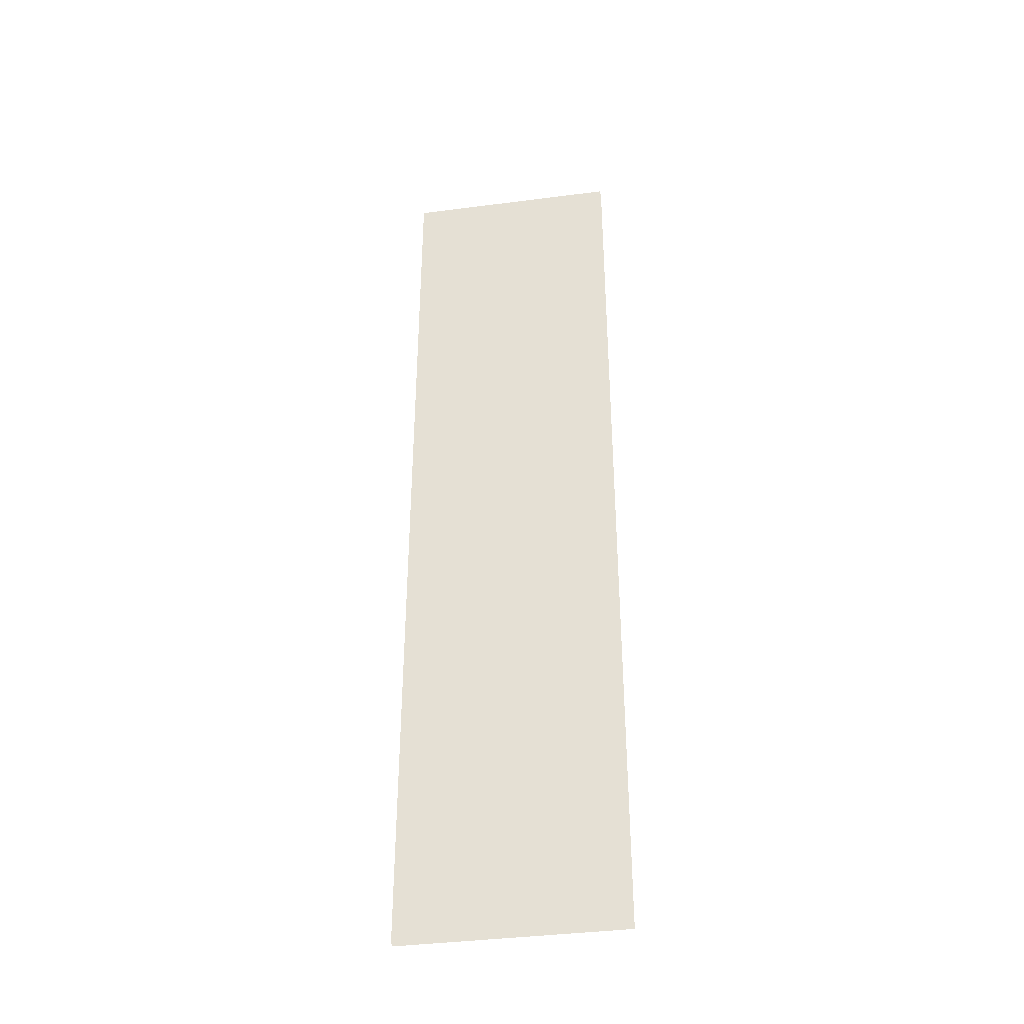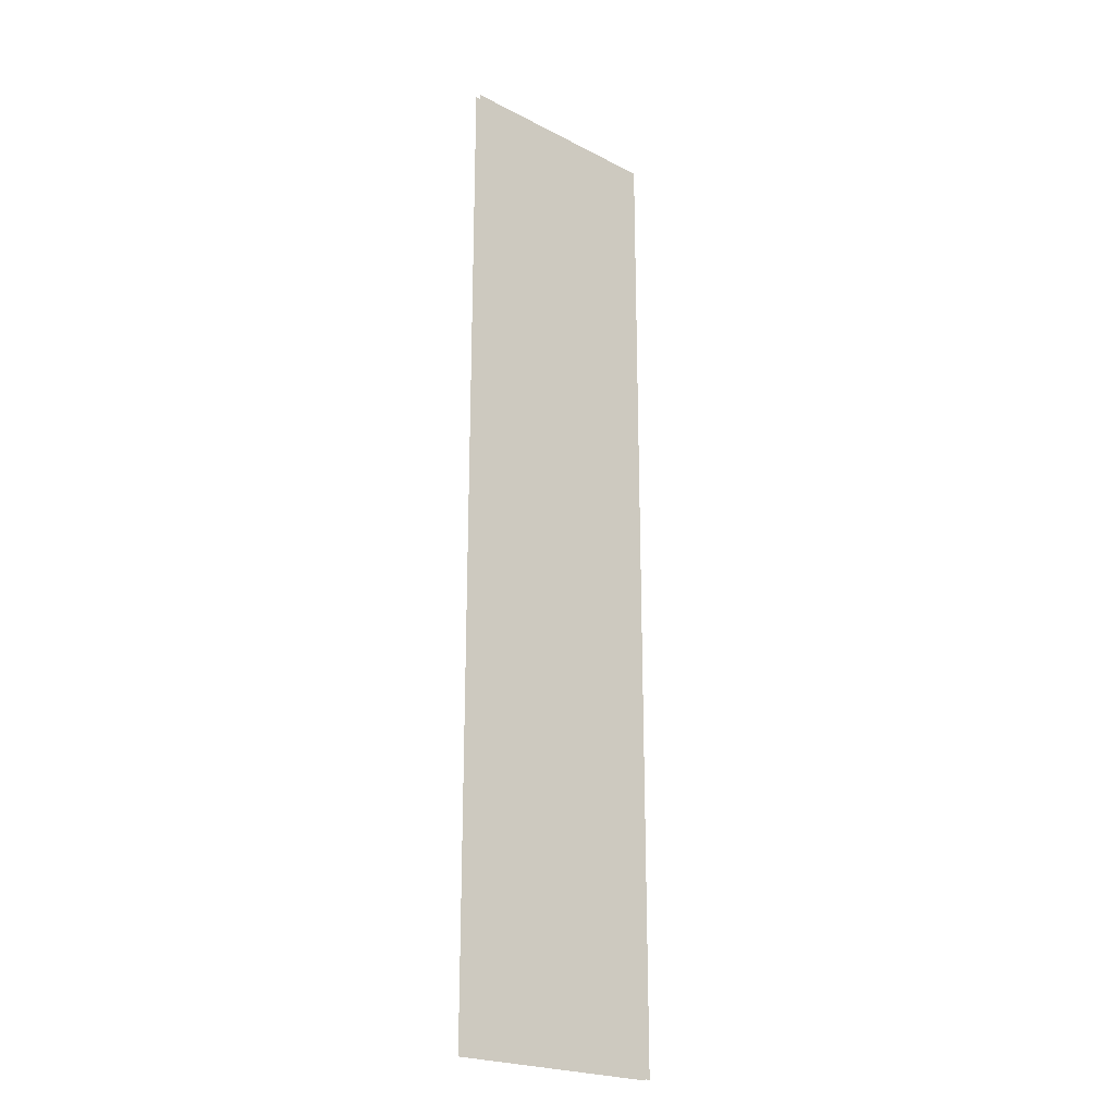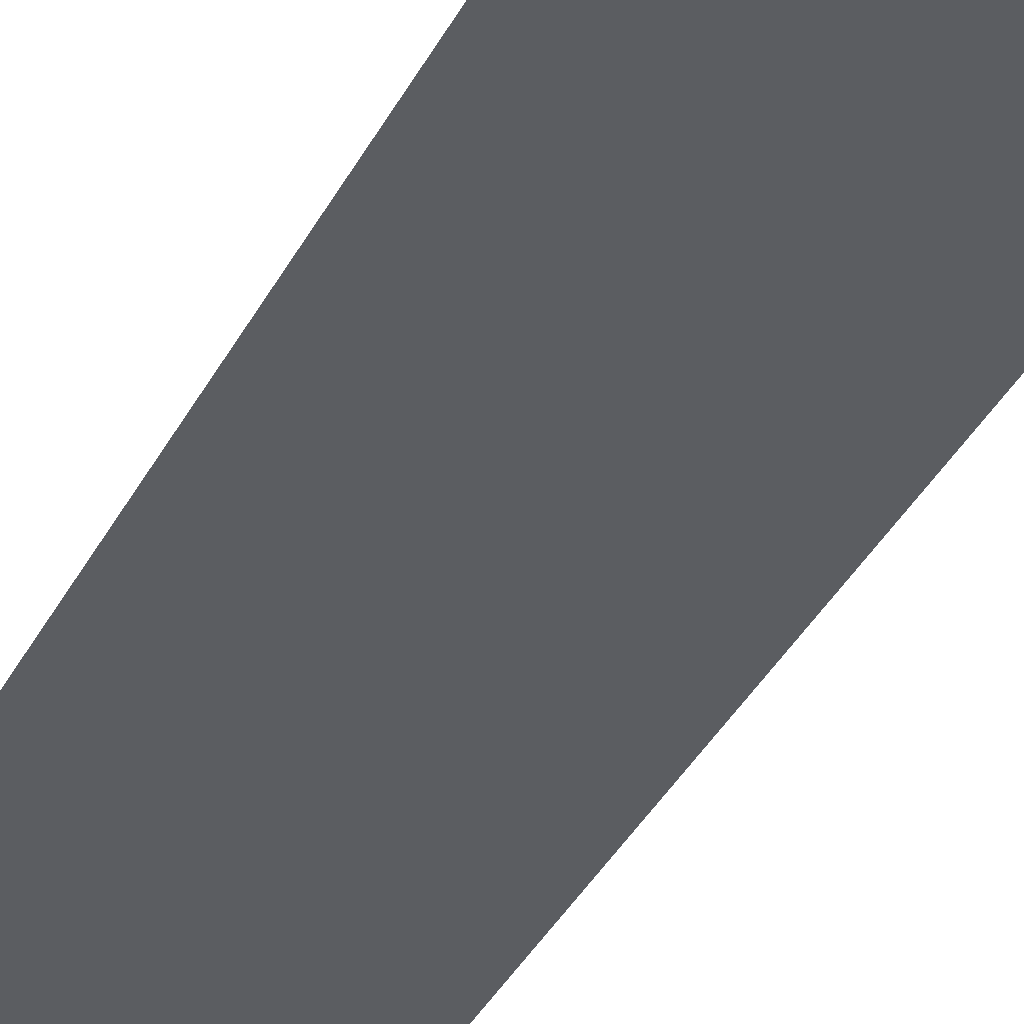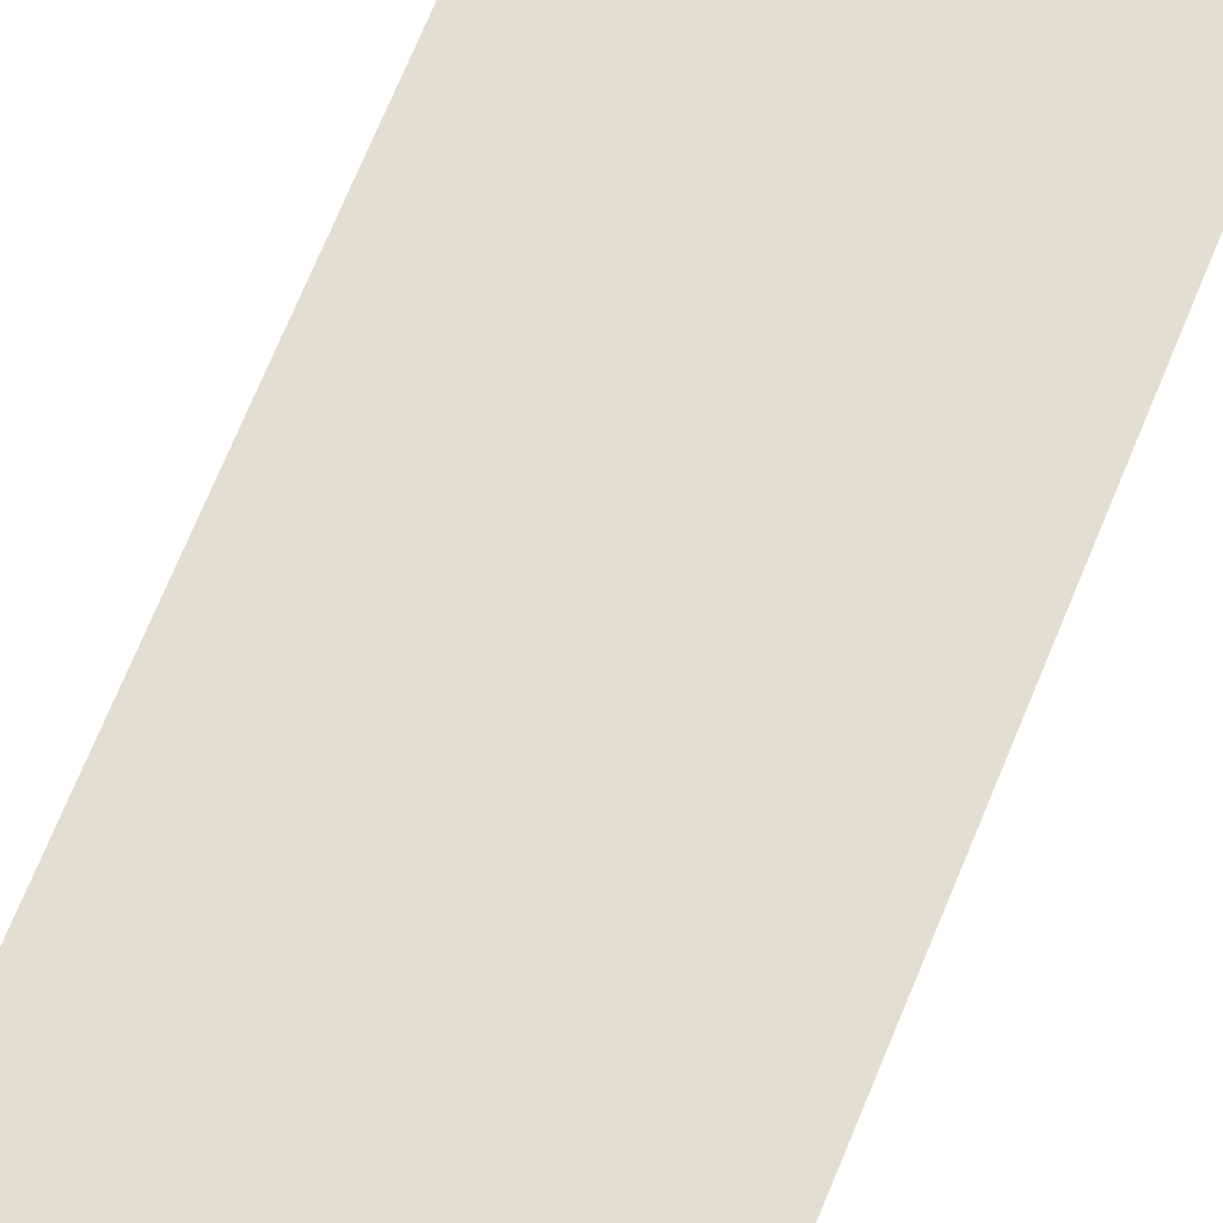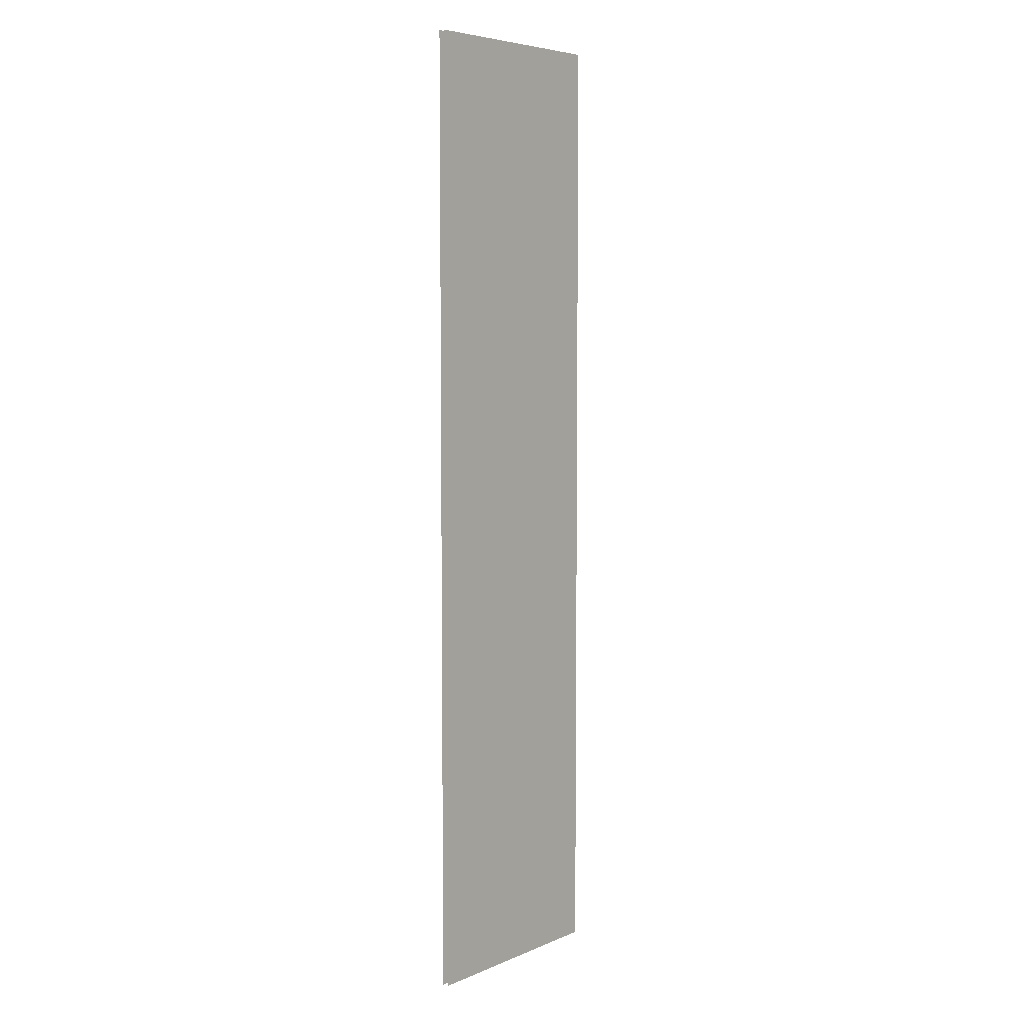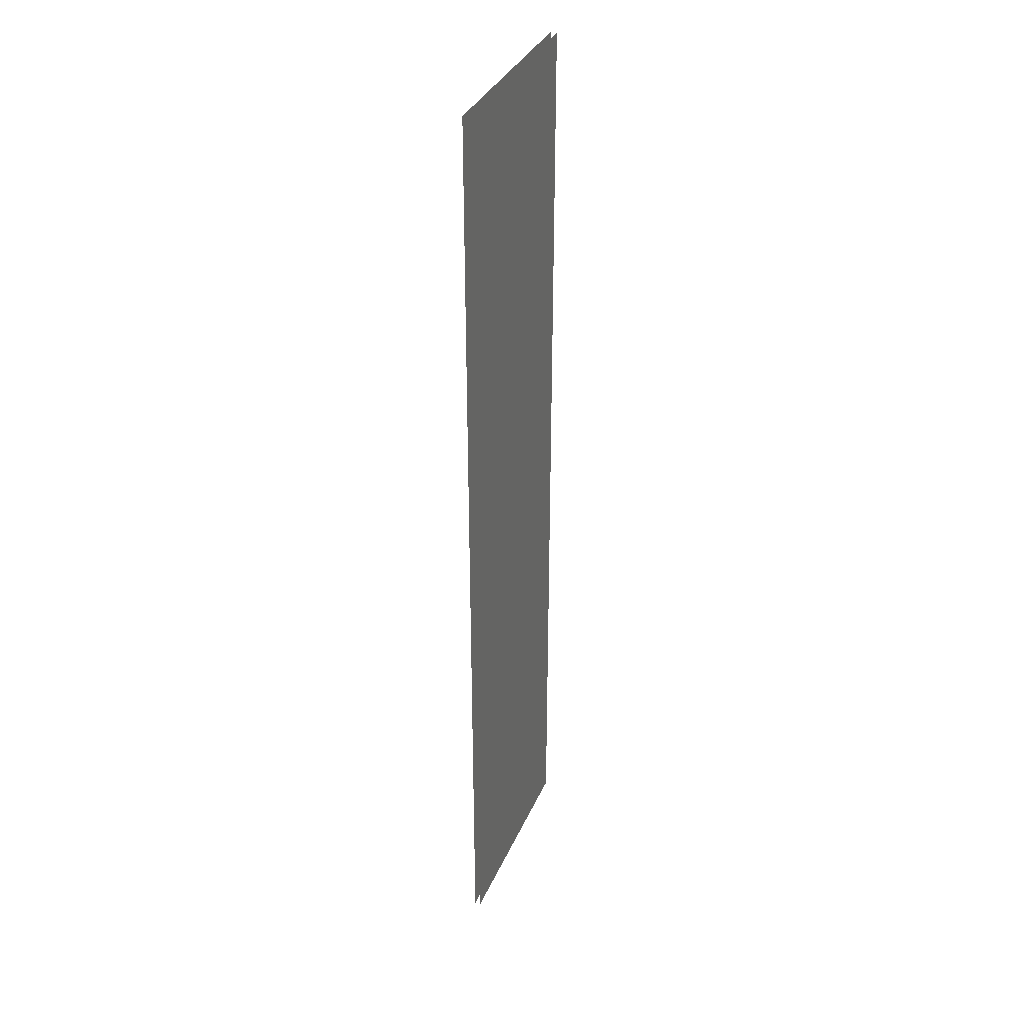
<metadata>
{"format":"obj","ext":"obj","renderer":"f3d","projection":"perspective","resolution":1024,"background":"white","views":[{"elev":-39.0,"azim":-170.8,"up":"+Y"},{"elev":-22.6,"azim":138.5,"up":"+Y"},{"elev":-35.9,"azim":155.9,"up":"+Z"},{"elev":67.4,"azim":21.9,"up":"+Z"},{"elev":5.9,"azim":-50.8,"up":"+Y"},{"elev":35.0,"azim":-68.6,"up":"+Y"}]}
</metadata>
<code>
v 58.84 -105.9 -1.118
v 11.15 -105.9 -1.118
v 58.84 105.9 -1.118
v 11.15 105.9 -1.118
v 58.84 -105.9 -2.401
v 11.15 -105.9 -2.401
v 58.84 105.9 -2.401
v 11.15 105.9 -2.401
f 1 3 4 2
f 5 6 8 7

</code>
